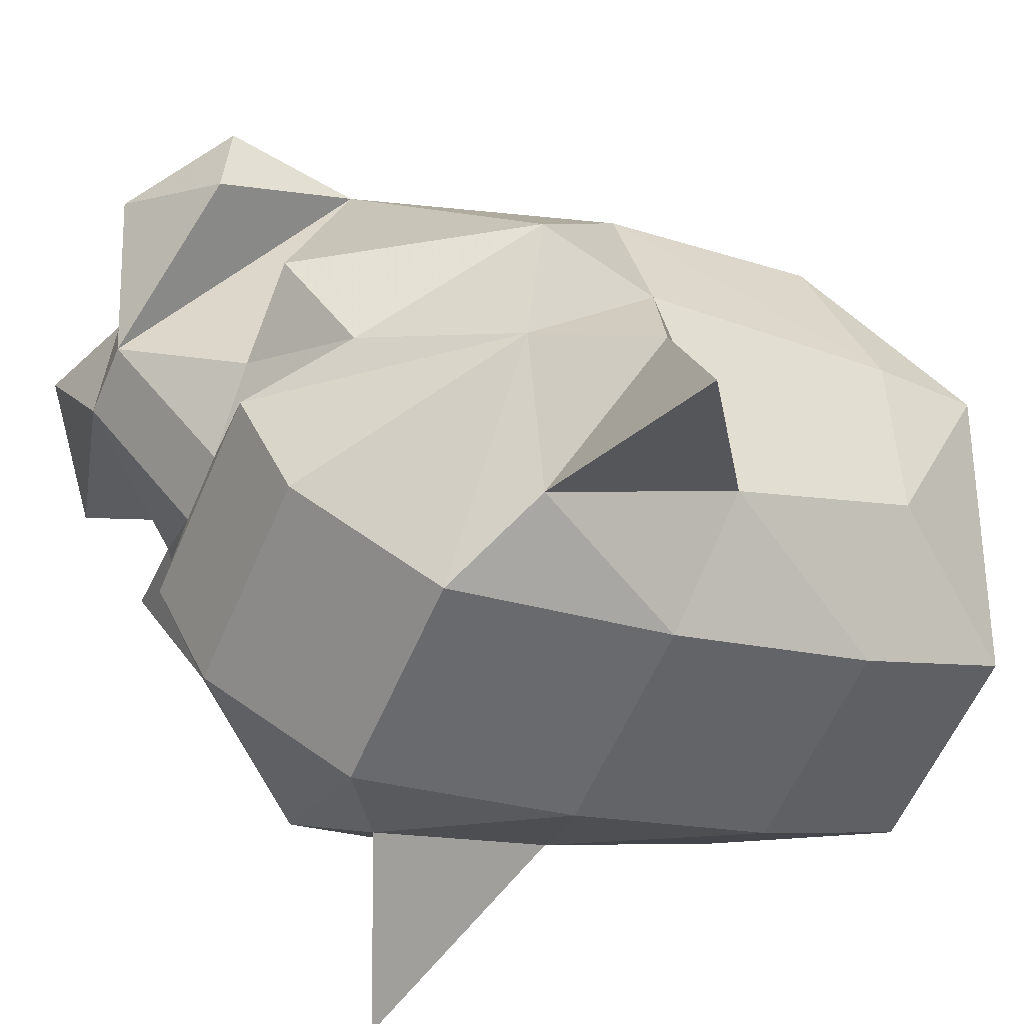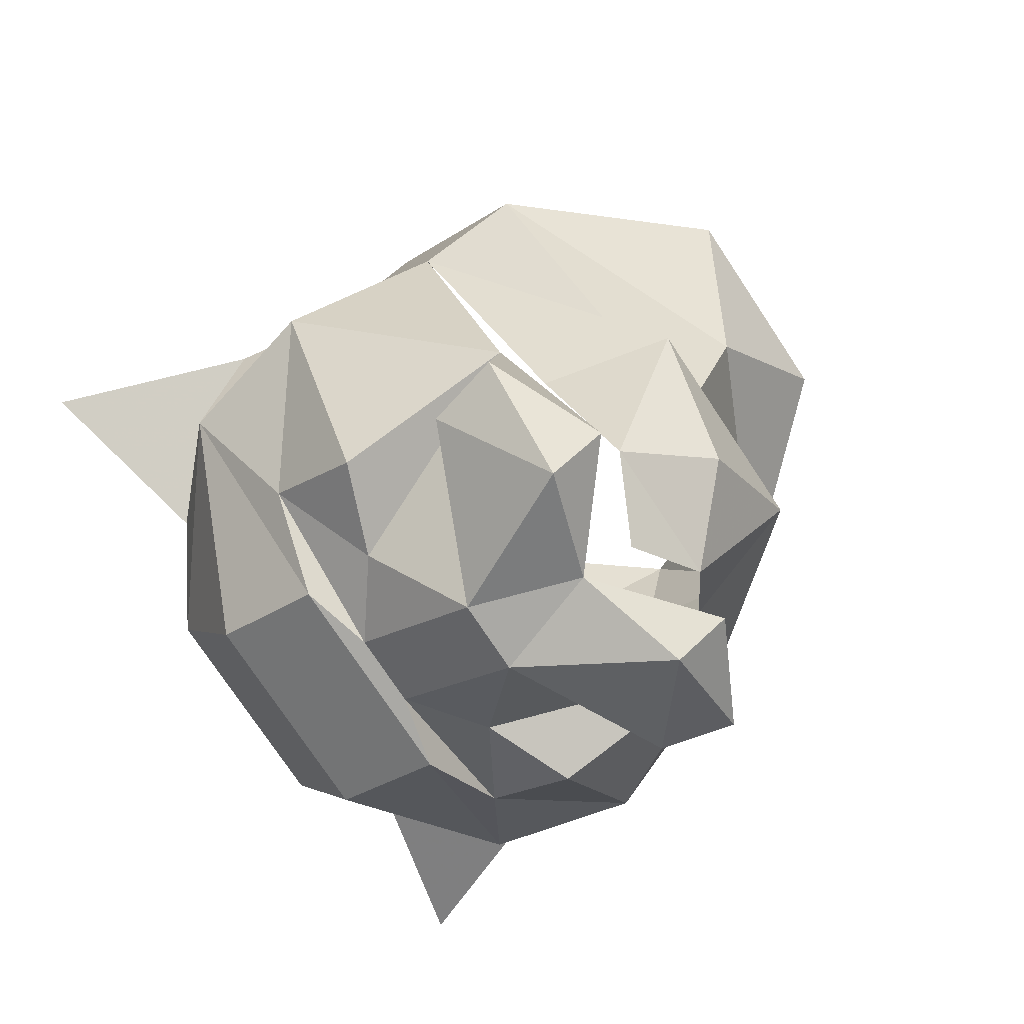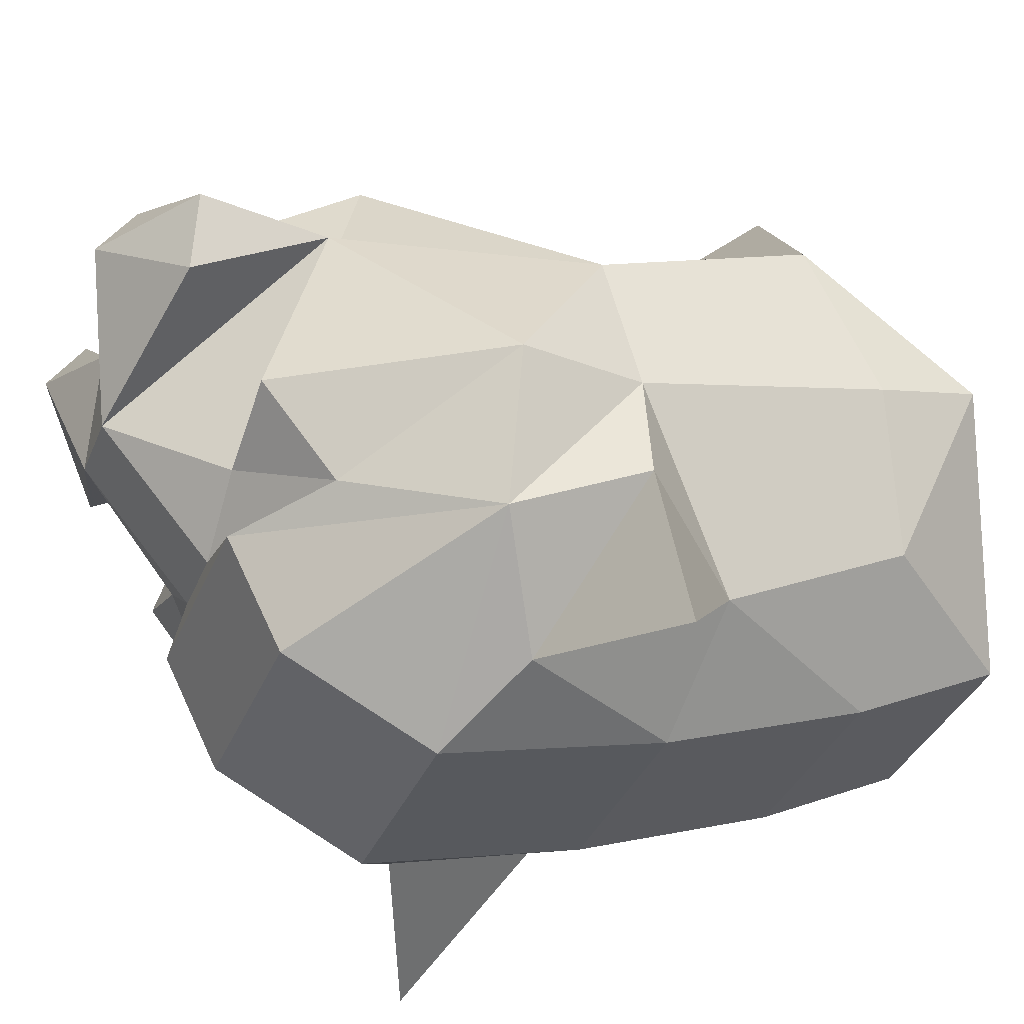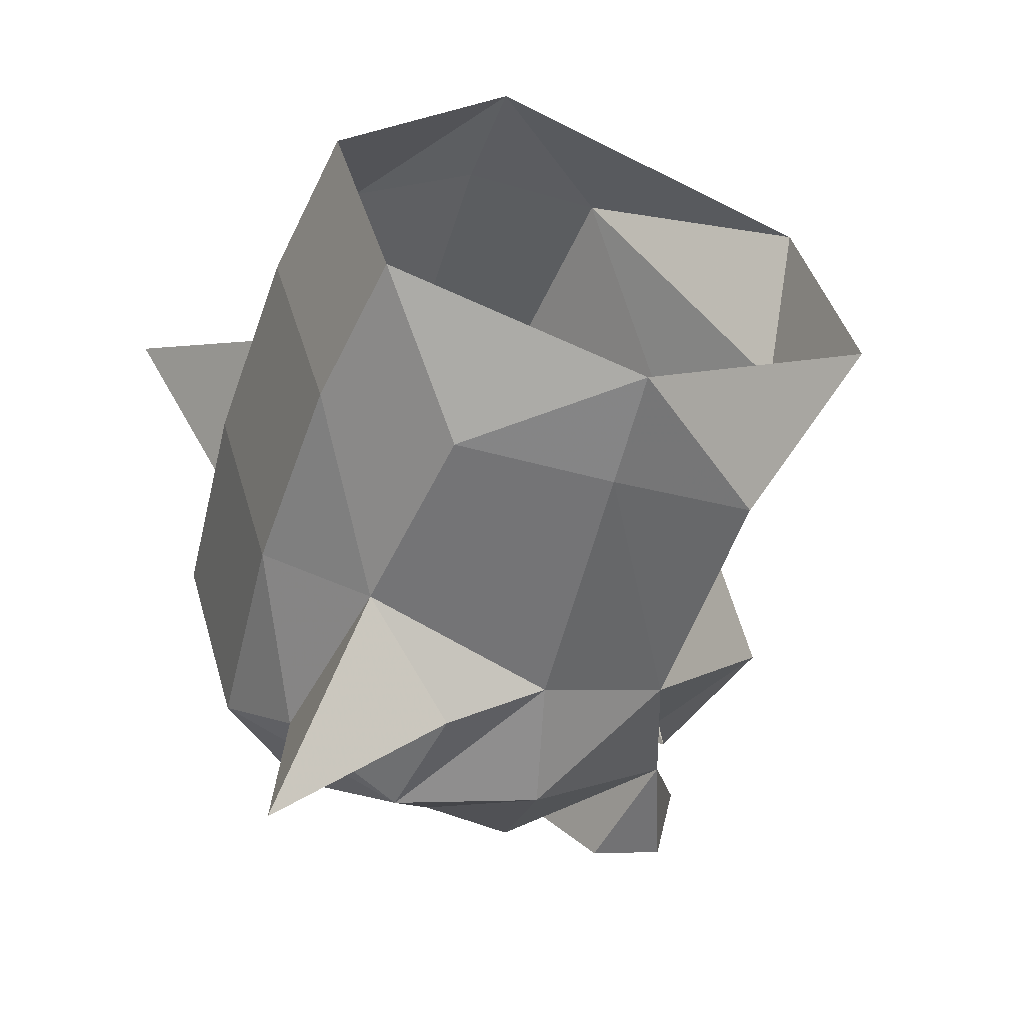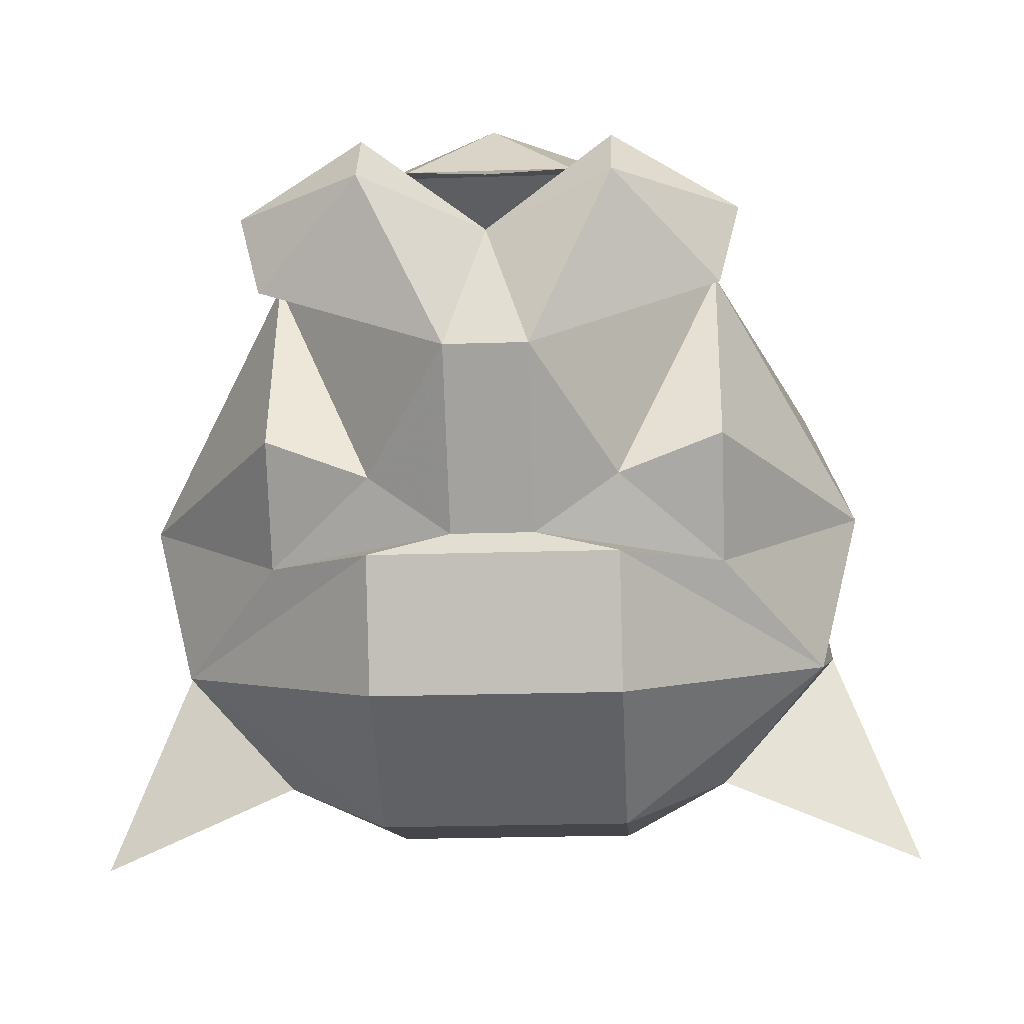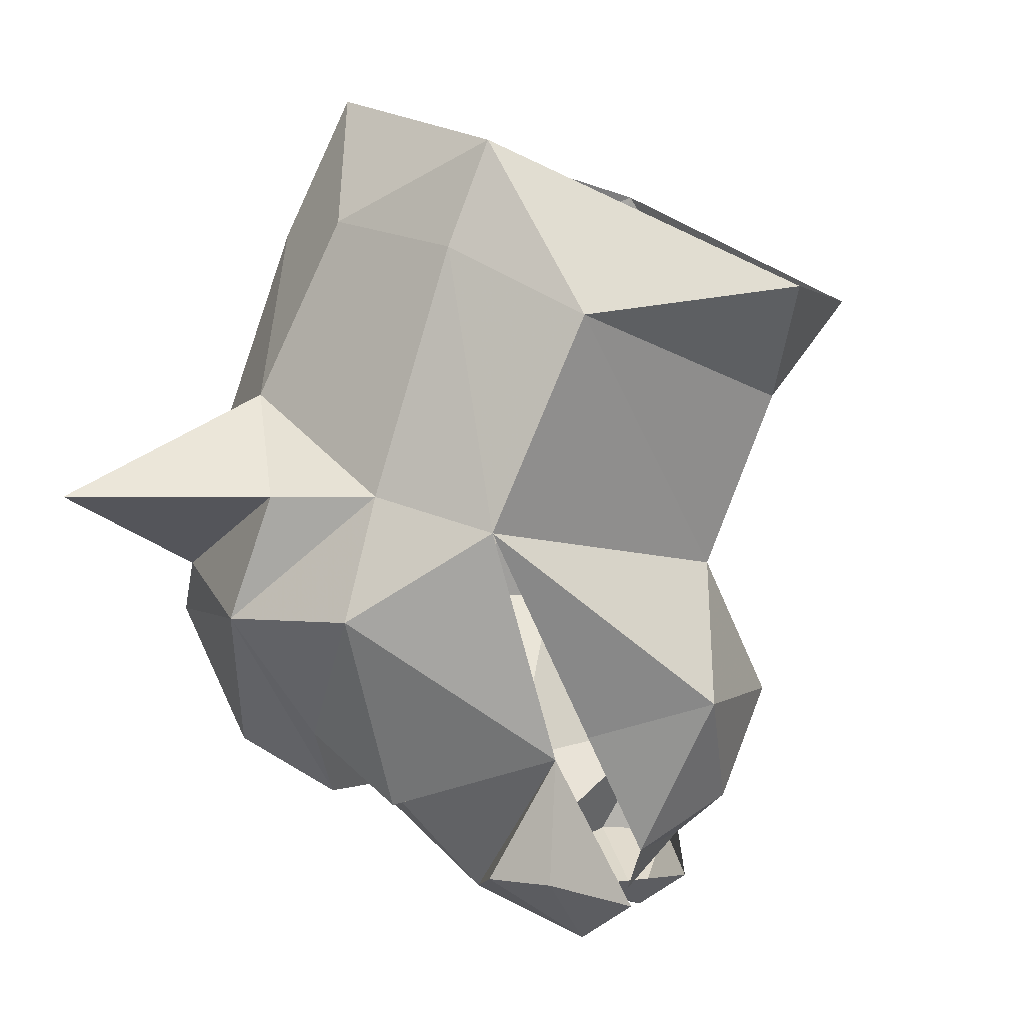
<metadata>
{"format":"obj","ext":"obj","renderer":"f3d","projection":"perspective","resolution":1024,"background":"white","views":[{"elev":-58.3,"azim":-113.0,"up":"+Y"},{"elev":-75.3,"azim":123.5,"up":"+Z"},{"elev":-35.0,"azim":-110.1,"up":"+Y"},{"elev":42.4,"azim":74.5,"up":"+Z"},{"elev":-23.6,"azim":-176.9,"up":"+Y"},{"elev":0.6,"azim":109.4,"up":"+Z"}]}
</metadata>
<code>
v 0.04688 -0.5078 -0.7188
v -0.04688 -0.5078 -0.7188
v 0 -0.5234 -0.6562
v 0.125 -0.5859 -0.6406
v 0.0625 -0.5625 -0.7344
v 0.03125 -0.5469 -0.7891
v 0 -0.5156 -0.7656
v -0.03125 -0.5469 -0.7891
v -0.0625 -0.5625 -0.7344
v -0.125 -0.5859 -0.6406
v -0.1172 -0.5469 -0.5469
v 0 -0.4922 -0.5781
v 0.1172 -0.5469 -0.5469
v 0.1172 -0.6094 -0.5156
v 0.125 -0.6406 -0.625
v 0.1406 -0.6484 -0.6797
v 0.08594 -0.5703 -0.7422
v 0.08594 -0.6484 -0.7656
v 0.04688 -0.6641 -0.7656
v 0.01562 -0.6328 -0.8125
v 0.08594 -0.6016 -0.7969
v 0.09375 -0.5703 -0.7969
v 0.04688 -0.5469 -0.8125
v 0.04688 -0.5703 -0.8281
v 0 -0.5859 -0.8125
v -0.01562 -0.6328 -0.8125
v -0.04688 -0.5703 -0.8281
v -0.04688 -0.5469 -0.8125
v -0.09375 -0.5703 -0.7969
v -0.08594 -0.5703 -0.7422
v -0.08594 -0.6016 -0.7969
v -0.04688 -0.6641 -0.7656
v -0.08594 -0.6484 -0.7656
v -0.1406 -0.6484 -0.6797
v -0.125 -0.6406 -0.625
v -0.1172 -0.6094 -0.5156
v -0.1094 -0.5938 -0.4688
v -0.04688 -0.4688 -0.5312
v 0.04688 -0.4688 -0.5312
v 0.1094 -0.5938 -0.4688
v 0.09375 -0.6719 -0.5
v 0.09375 -0.7109 -0.5781
v 0.1328 -0.6875 -0.625
v 0.125 -0.7109 -0.6797
v 0.08594 -0.6875 -0.7344
v 0.01562 -0.6875 -0.7656
v 0 -0.6875 -0.7656
v -0.01562 -0.6875 -0.7656
v -0.08594 -0.6875 -0.7344
v -0.125 -0.7109 -0.6797
v -0.1328 -0.6875 -0.625
v -0.09375 -0.7109 -0.5781
v -0.09375 -0.6719 -0.5
v -0.04688 -0.6875 -0.4375
v -0.04688 -0.7188 -0.5
v 0.04688 -0.7188 -0.5
v 0.04688 -0.6875 -0.4375
v 0 -0.5625 -0.8125
v 0.1641 -0.7734 -0.625
v 0.08594 -0.75 -0.6562
v 0.04688 -0.75 -0.5859
v 0.04688 -0.7734 -0.6797
v -0.1641 -0.7734 -0.625
v -0.08594 -0.75 -0.6562
v -0.04688 -0.7734 -0.6797
v -0.04688 -0.75 -0.5859
v -0.04688 -0.7422 -0.7422
v -0.04688 -0.6953 -0.7656
v 0.04688 -0.7422 -0.7422
v 0.04688 -0.6953 -0.7656
f 1 2 3
f 1 3 4
f 1 4 5
f 1 5 6
f 1 6 7
f 1 7 2
f 2 7 8
f 2 8 9
f 2 9 10
f 2 10 3
f 3 10 11
f 3 11 12
f 3 12 13
f 3 13 4
f 4 13 14
f 4 14 15
f 4 15 16
f 4 16 17
f 30 26 32
f 30 32 33
f 10 35 36
f 10 36 11
f 14 41 42
f 14 42 15
f 15 42 43
f 15 43 44
f 15 44 16
f 20 47 26
f 26 47 48
f 26 48 32
f 32 49 33
f 35 50 51
f 35 51 52
f 35 52 36
f 36 52 53
f 7 6 8
f 8 6 58
f 59 43 42
f 59 42 60
f 60 42 61
f 60 61 62
f 60 62 44
f 60 44 43
f 64 51 50
f 64 50 65
f 64 65 66
f 64 66 52
f 52 66 55
f 52 55 53
f 55 66 61
f 55 61 56
f 56 61 42
f 56 42 41
f 65 50 67
f 65 67 62
f 65 62 61
f 65 61 66
f 49 68 50
f 50 68 67
f 67 68 69
f 67 69 62
f 62 69 44
f 17 16 18
f 17 18 19
f 17 19 20
f 30 33 34
f 30 34 10
f 10 34 35
f 16 44 45
f 16 45 18
f 18 45 19
f 19 46 20
f 20 46 47
f 33 49 34
f 34 49 50
f 34 50 35
f 63 64 52
f 63 52 51
f 44 69 70
f 44 70 45
f 46 70 47
f 47 70 68
f 47 68 48
f 69 68 70
f 17 20 21
f 17 21 22
f 17 22 23
f 23 22 24
f 23 24 25
f 25 24 20
f 25 26 27
f 25 27 28
f 28 27 29
f 28 29 30
f 30 29 31
f 30 31 26
f 22 21 24
f 24 21 20
f 27 31 29
f 31 27 26
f 25 20 26
f 11 36 37
f 11 37 38
f 11 38 12
f 12 38 39
f 12 39 13
f 13 39 40
f 13 40 14
f 14 40 41
f 36 53 37
f 37 53 54
f 54 53 55
f 54 55 56
f 54 56 57
f 57 56 41
f 57 41 40
f 19 45 46
f 32 48 49
f 48 68 49
f 45 70 46
f 59 60 43
f 63 51 64

</code>
